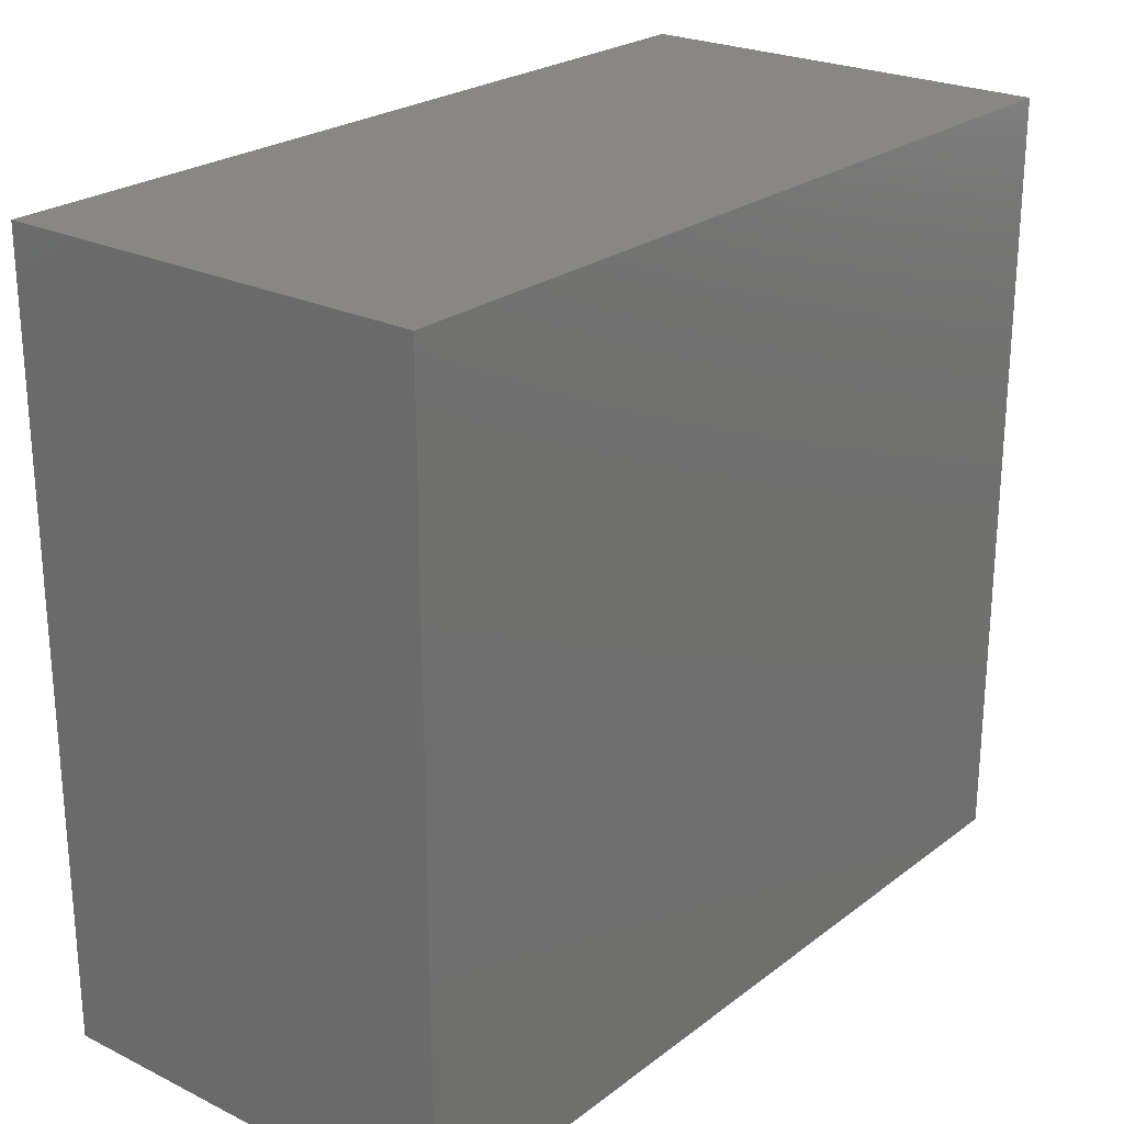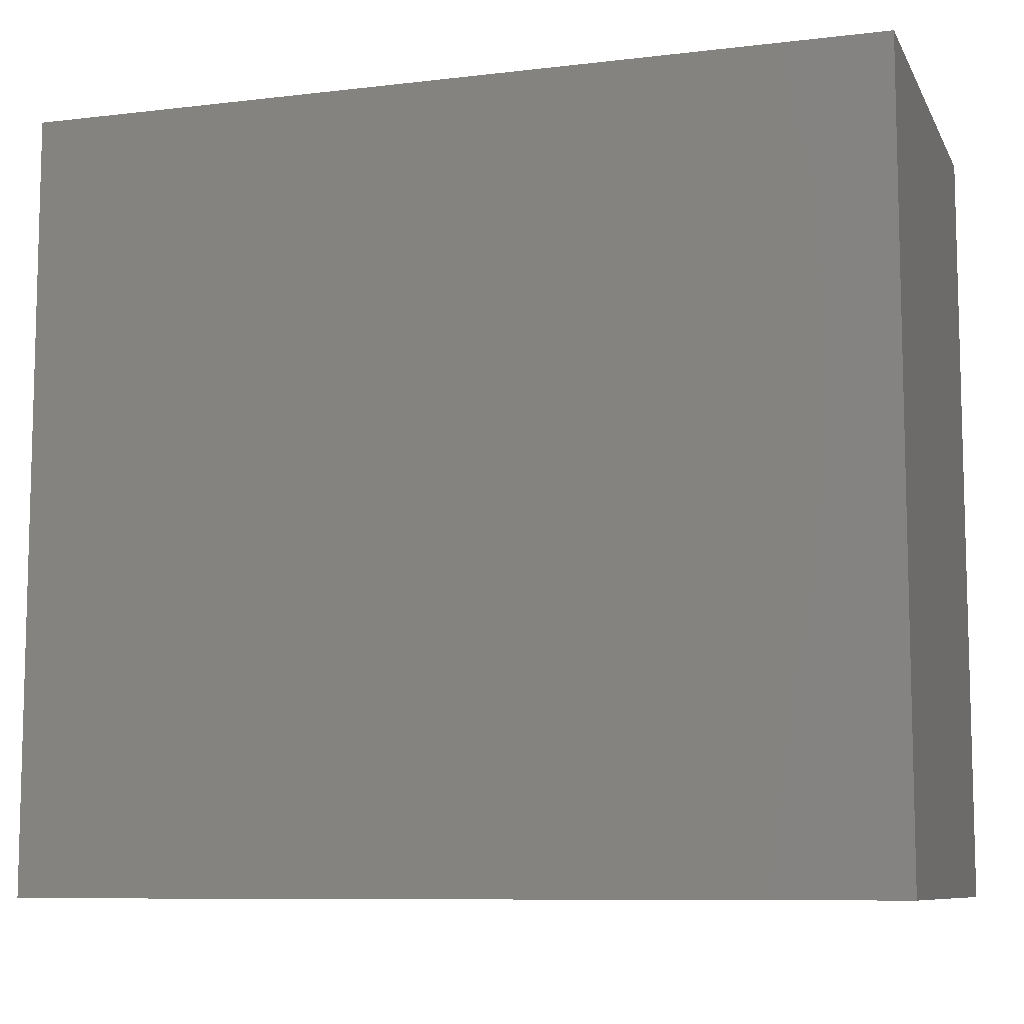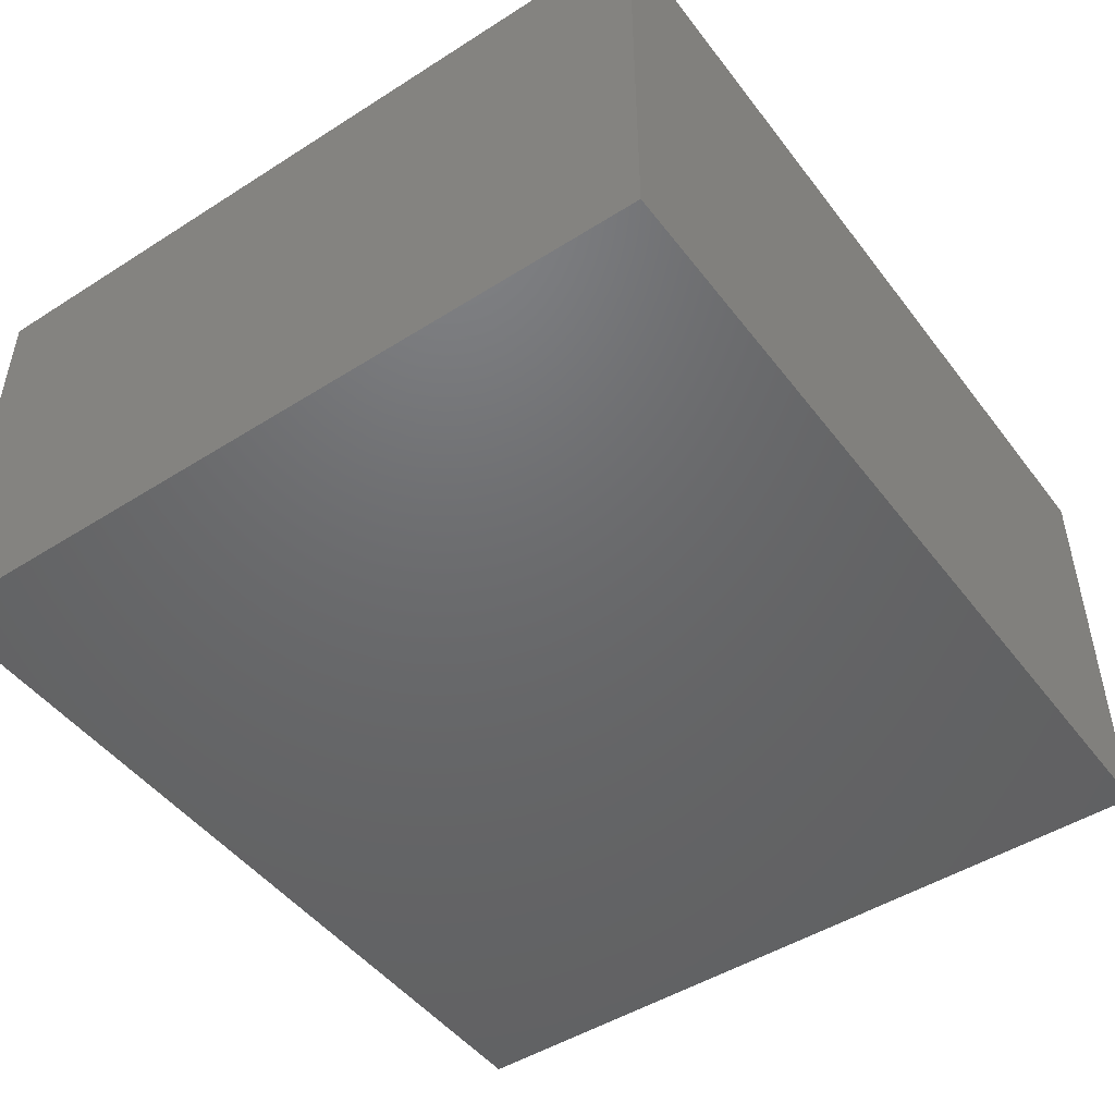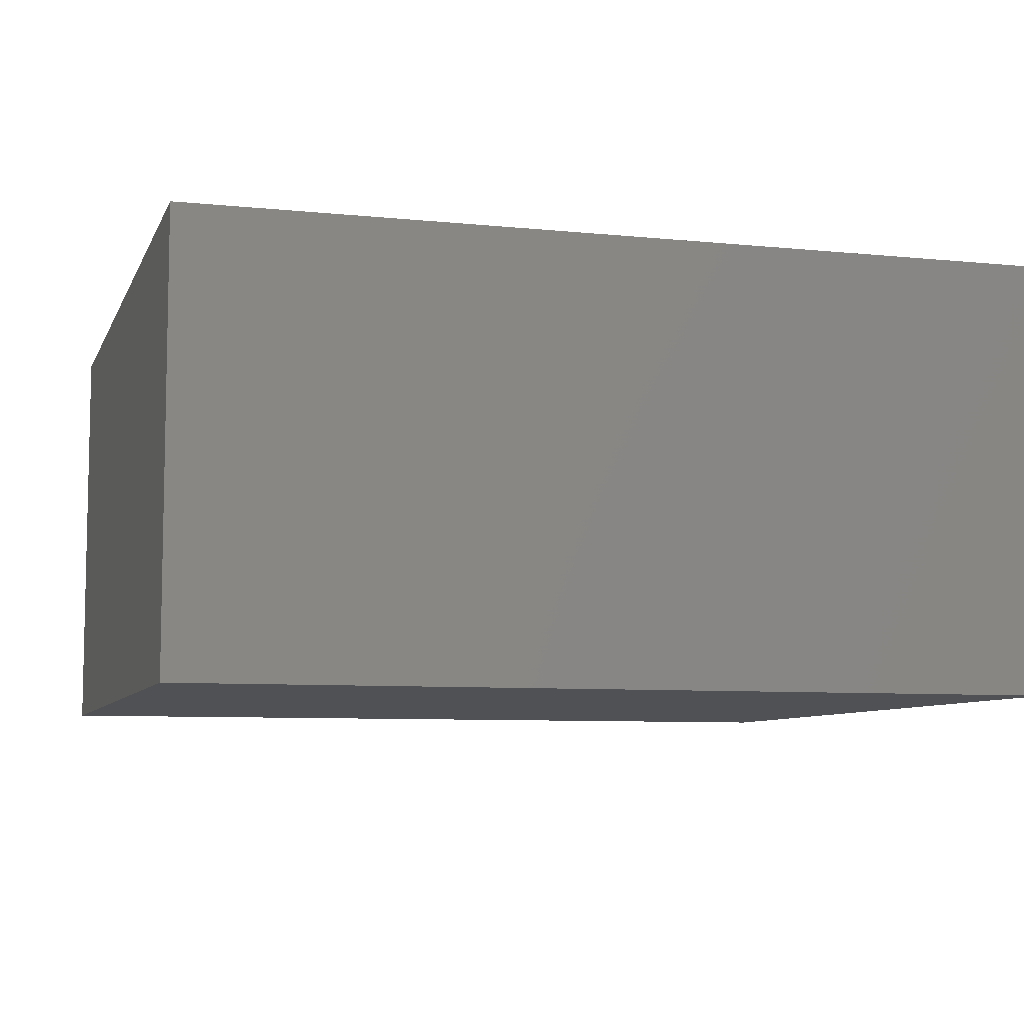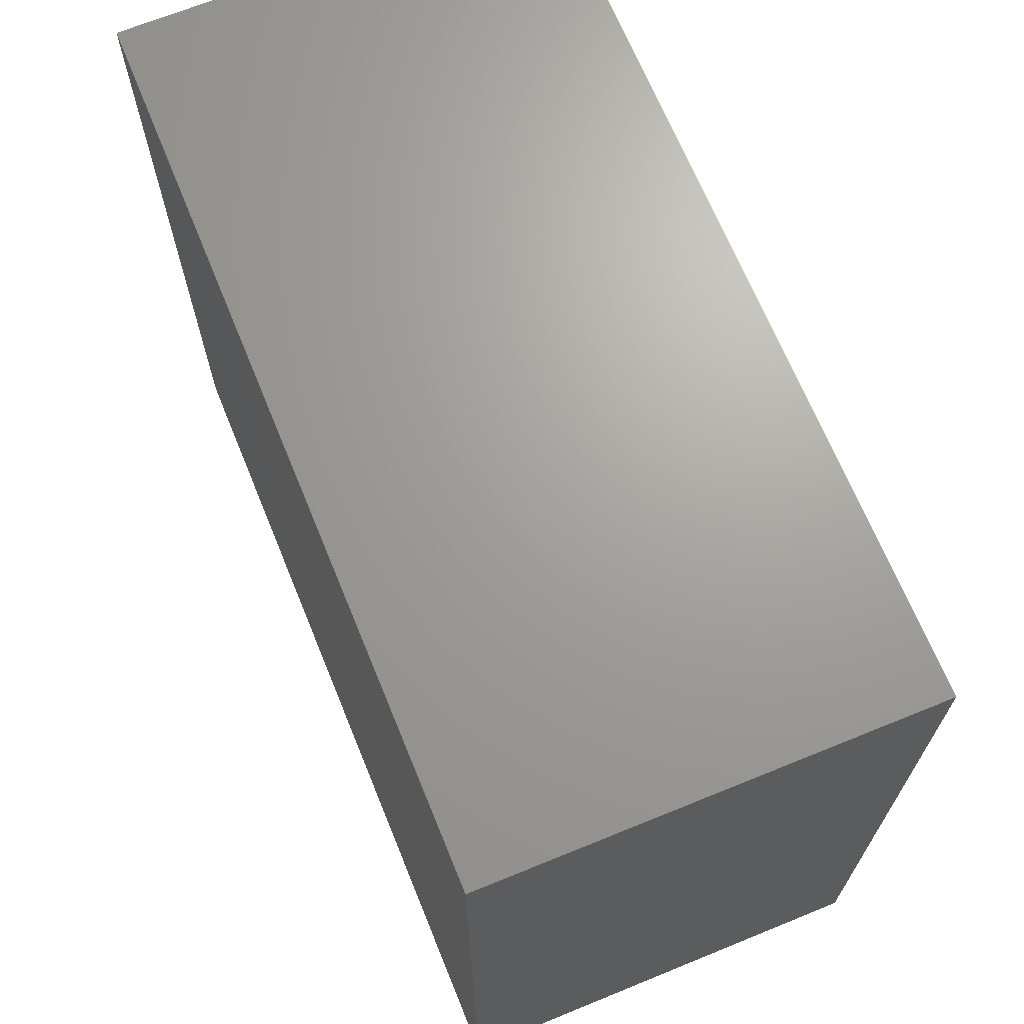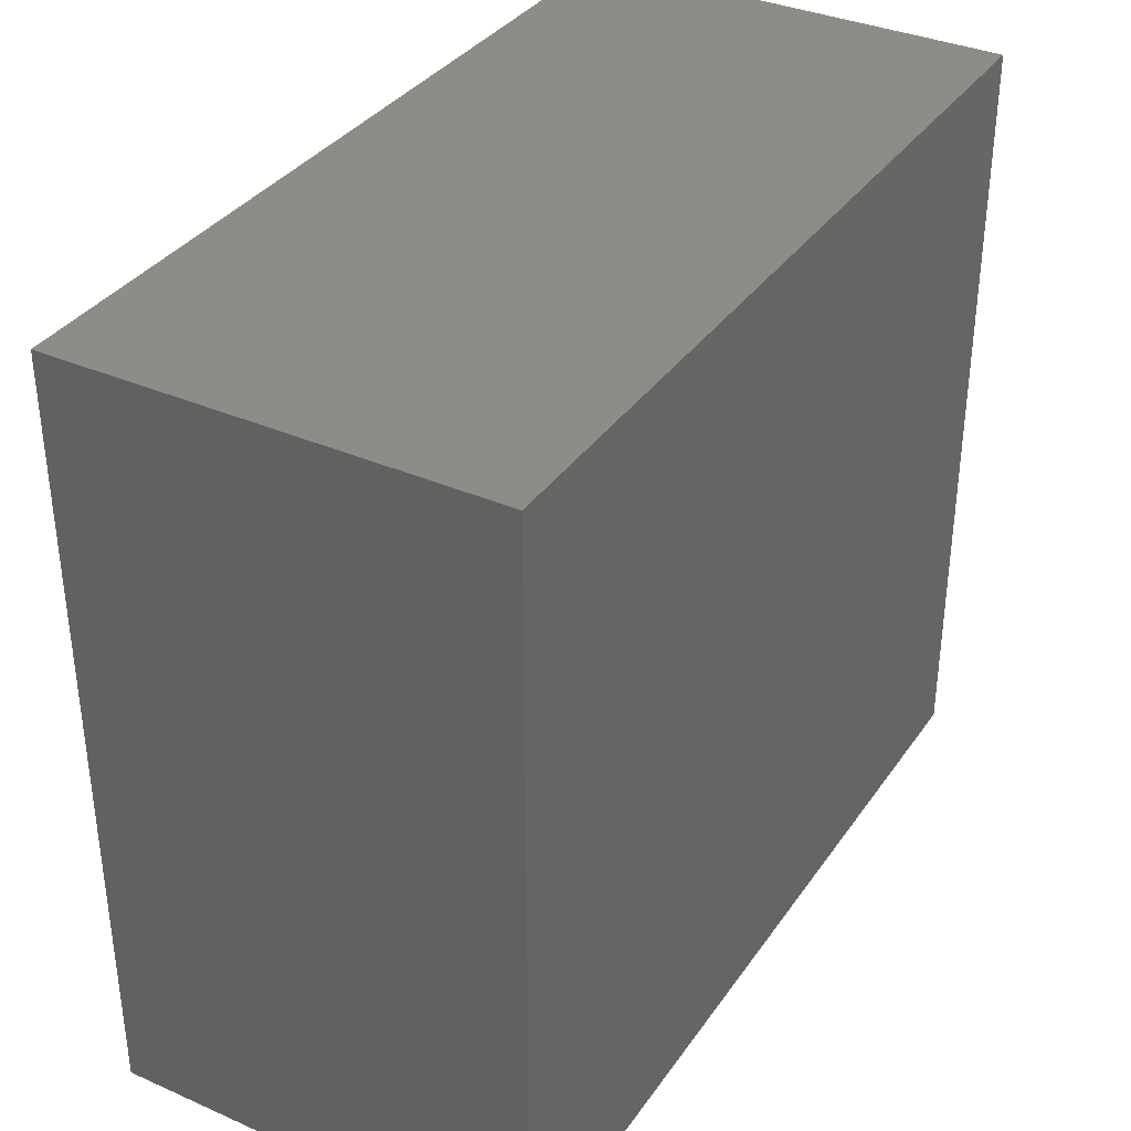
<metadata>
{"format":"stl","ext":"stl","renderer":"f3d","projection":"perspective","resolution":1024,"background":"white","views":[{"elev":24.1,"azim":-51.0,"up":"+Z"},{"elev":-8.9,"azim":17.7,"up":"+Z"},{"elev":-47.8,"azim":-54.5,"up":"+Y"},{"elev":-7.6,"azim":-16.1,"up":"+Y"},{"elev":68.2,"azim":67.8,"up":"+Z"},{"elev":35.4,"azim":-59.9,"up":"+Z"}]}
</metadata>
<code>
# stl→obj: 8 verts, 12 faces
v -0.3549 -0.8057 -0.4656
v -0.3549 -0.8057 -0.3906
v -0.4383 -0.8057 -0.3906
v -0.4383 -0.8057 -0.4656
v -0.3549 -0.764 -0.4656
v -0.4383 -0.764 -0.4656
v -0.4383 -0.764 -0.3906
v -0.3549 -0.764 -0.3906
f 1 2 3
f 1 3 4
f 5 1 4
f 5 4 6
f 7 6 4
f 7 4 3
f 8 5 6
f 8 6 7
f 8 7 3
f 8 3 2
f 8 2 1
f 8 1 5

</code>
